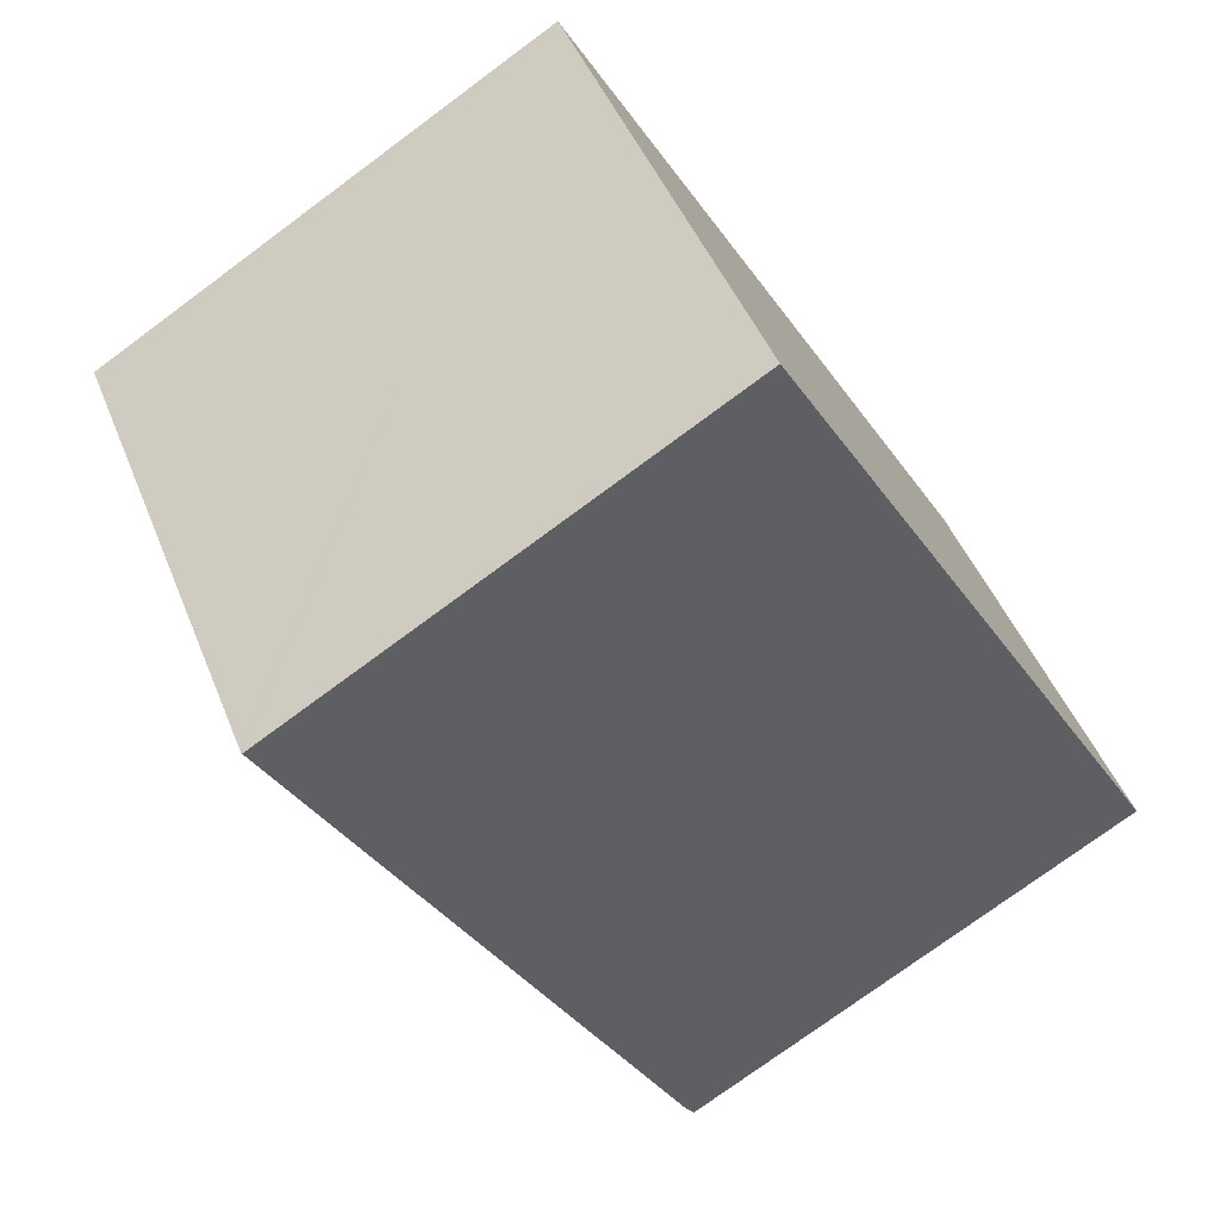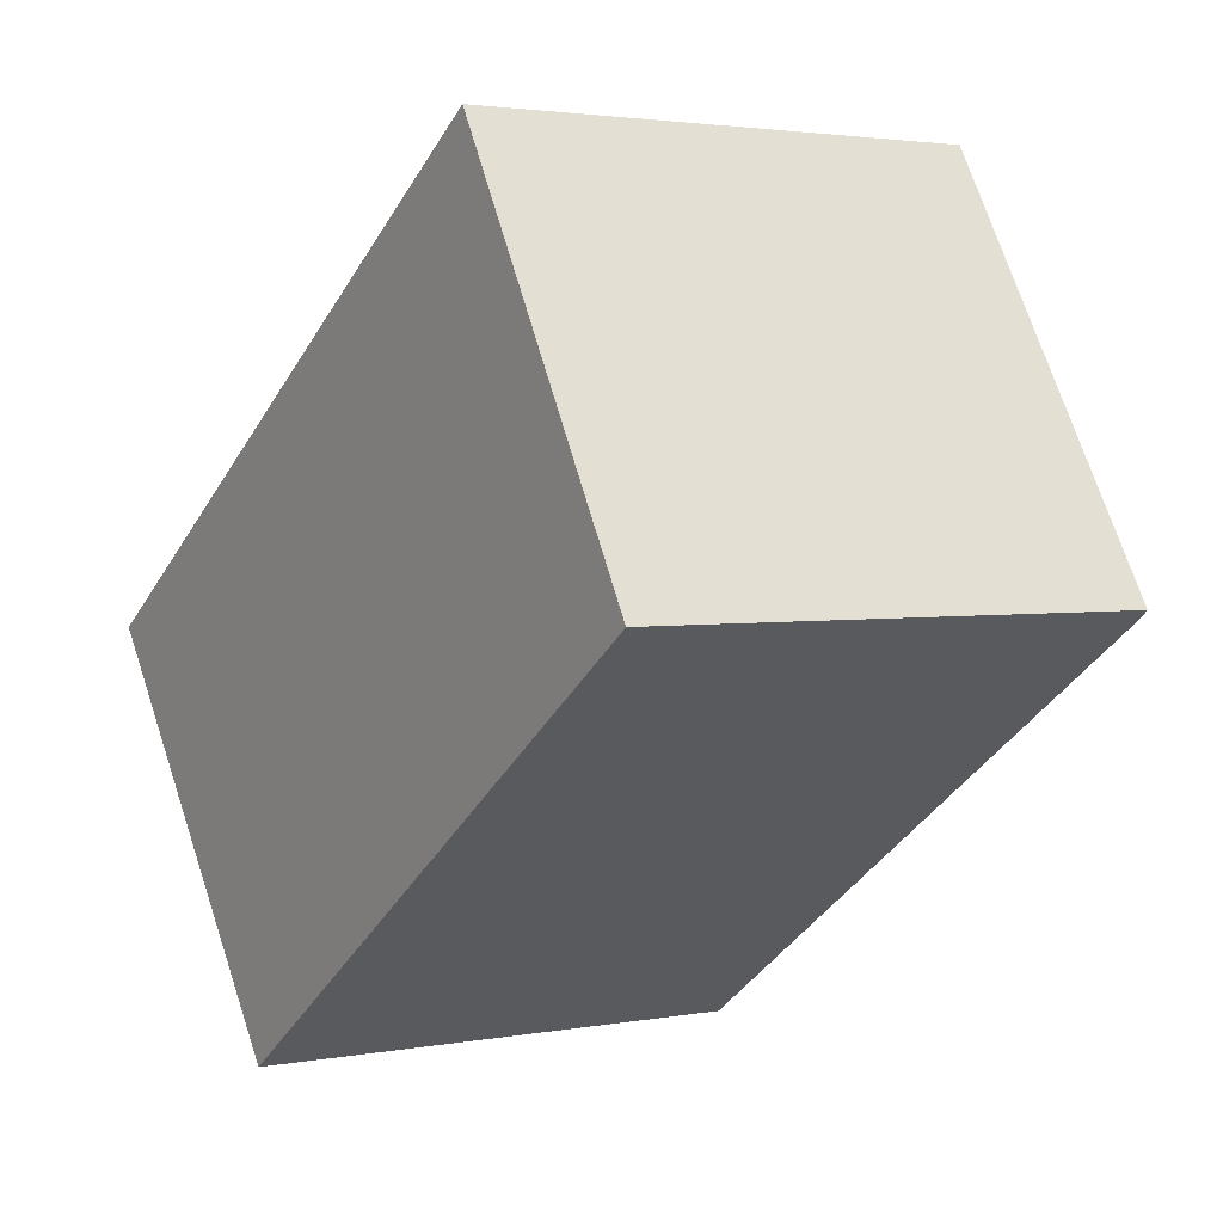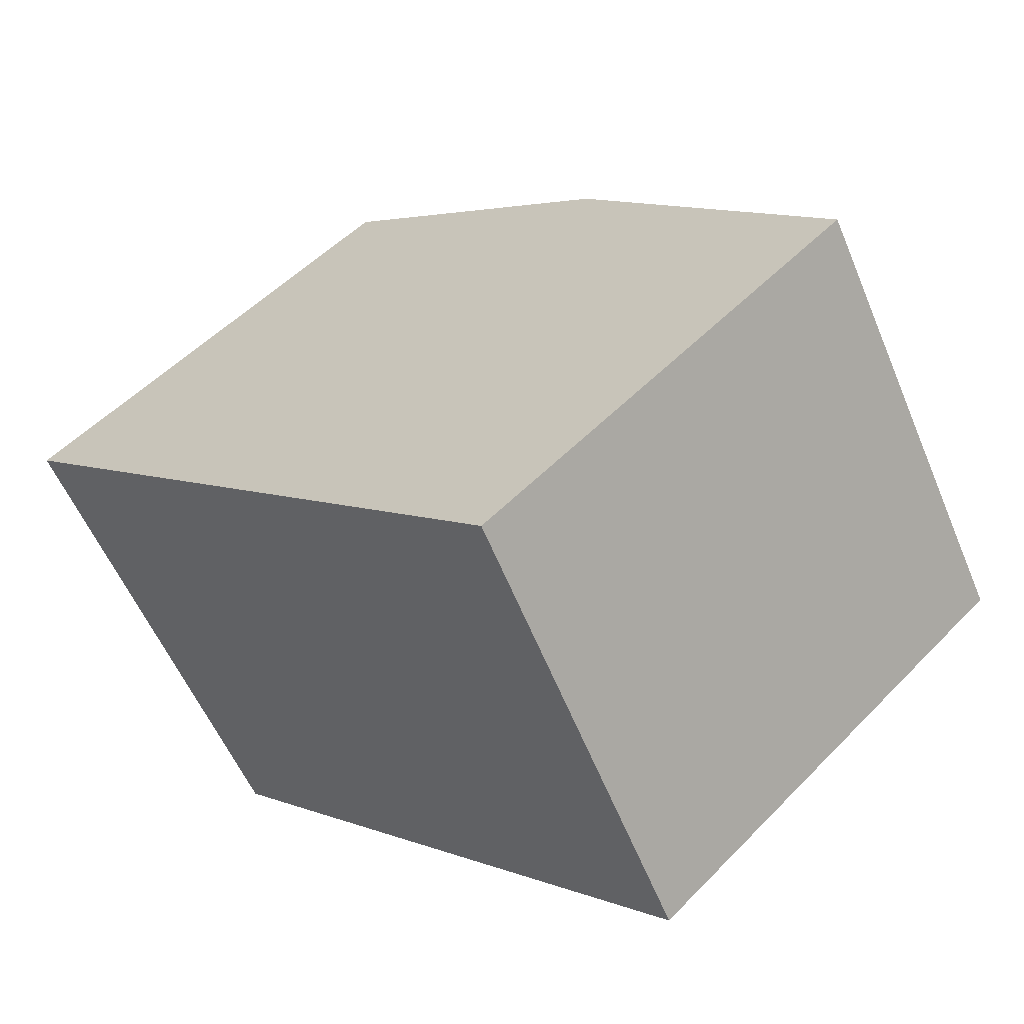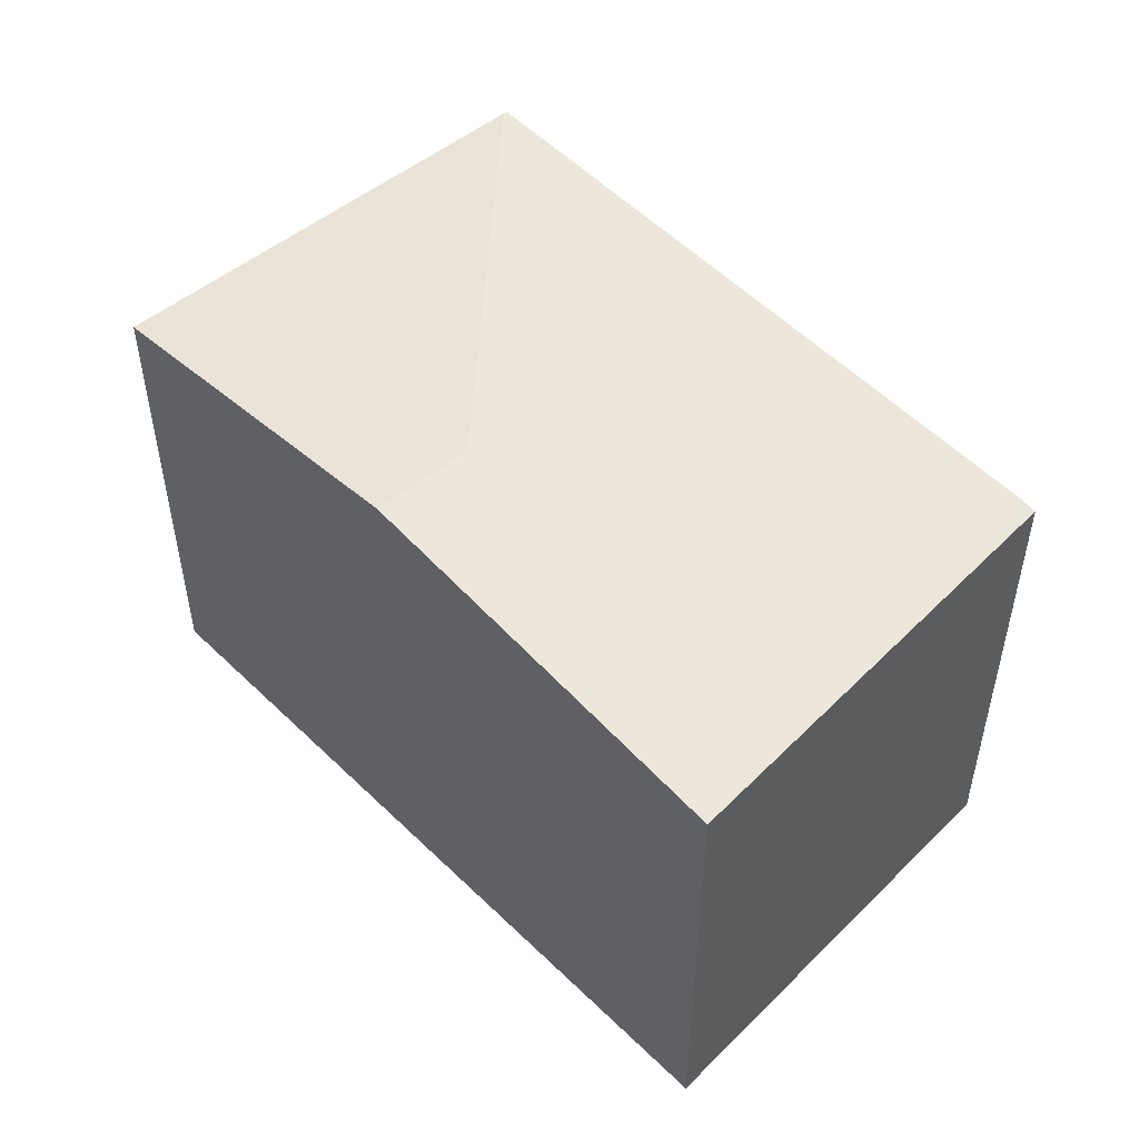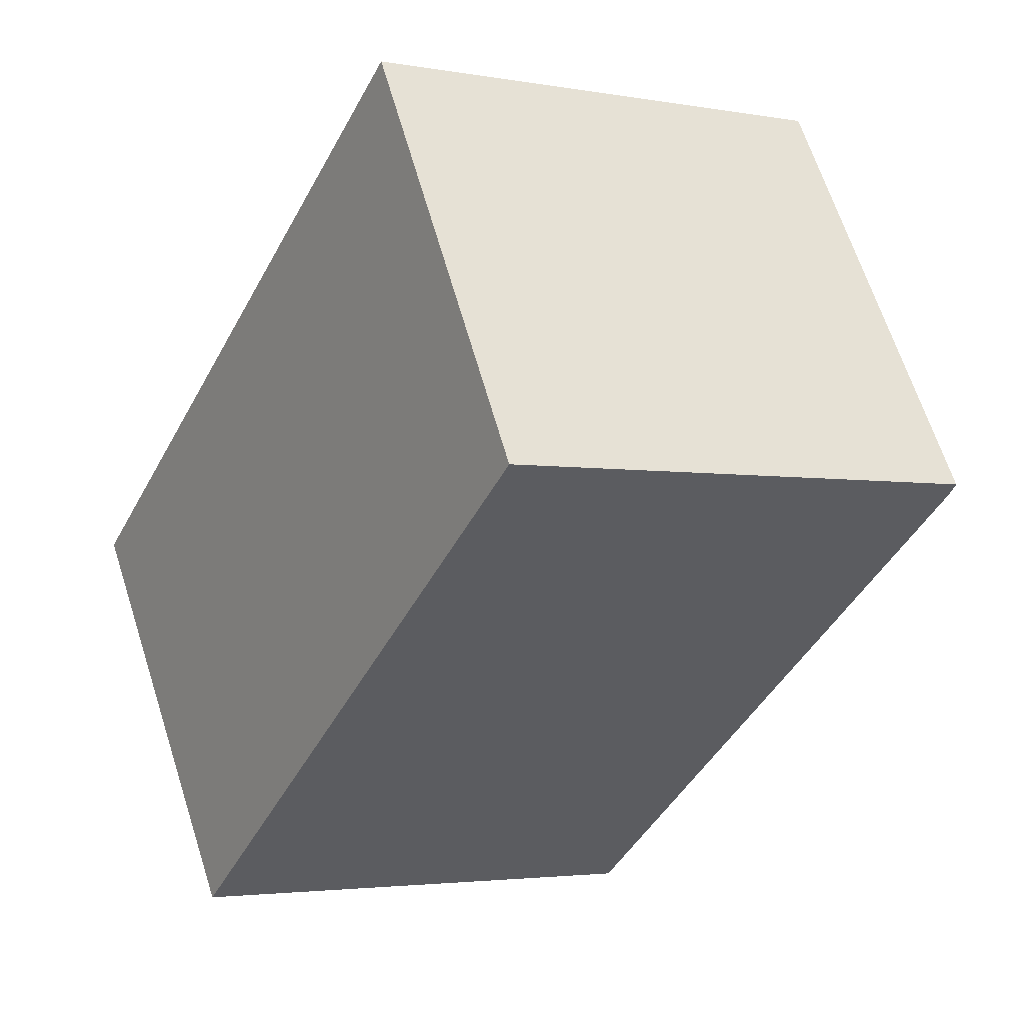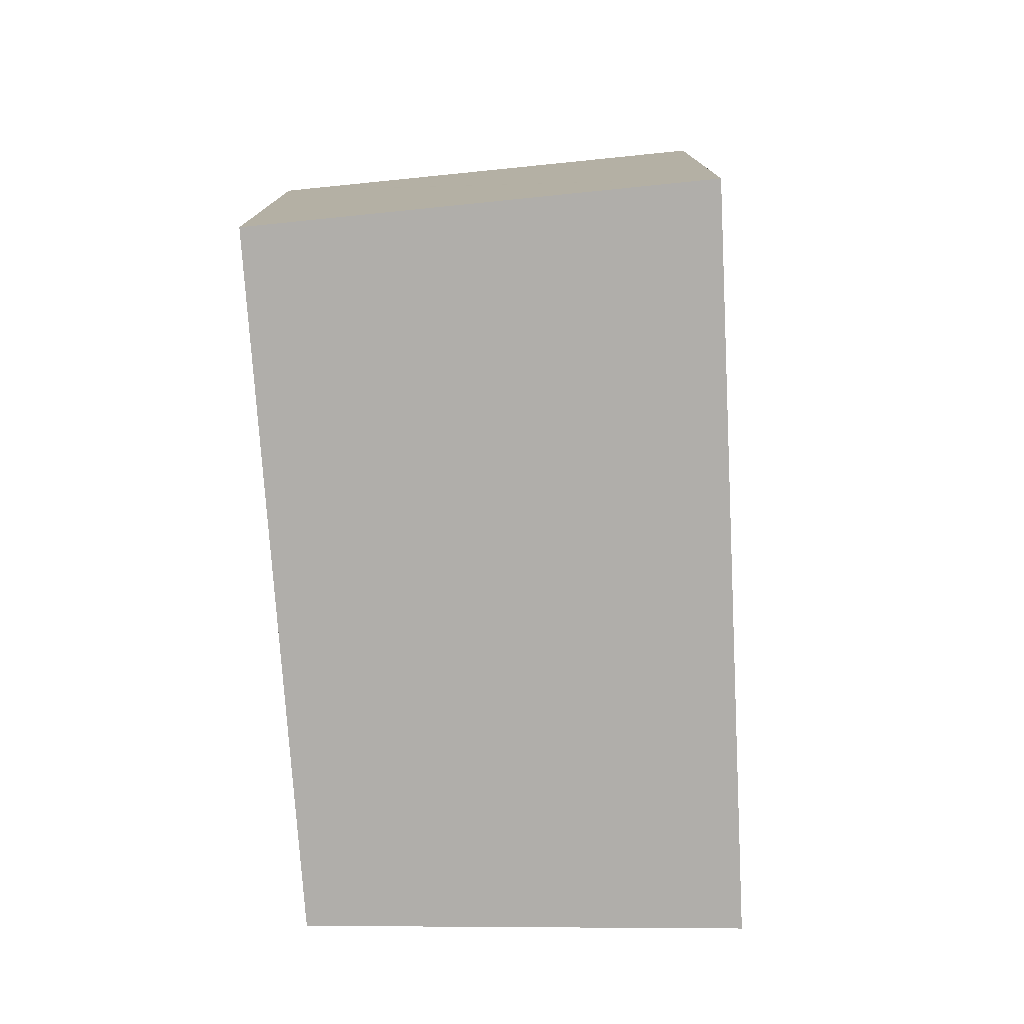
<metadata>
{"format":"obj","ext":"obj","renderer":"f3d","projection":"perspective","resolution":1024,"background":"white","views":[{"elev":-75.6,"azim":-53.5,"up":"+Z"},{"elev":2.6,"azim":57.2,"up":"+Z"},{"elev":51.1,"azim":42.0,"up":"+Z"},{"elev":52.3,"azim":12.7,"up":"+Y"},{"elev":-3.1,"azim":58.6,"up":"+Z"},{"elev":-77.8,"azim":-120.8,"up":"+Y"}]}
</metadata>
<code>
v  5.108 3.11 0.909
v  3.878 3.11 2.569
v  4.062 3.084 2.691
v  1.897 3.393 1.257
v  2.286 3.393 0.733
v  5.425 3.132 0.181
v  5.503 3.12 0.236
v  1.76 3.119 -2.374
v  1.744 3.122 -2.352
v  0 3.122 1.912e-16
v  0 0 0
v  1.744 1.44e-16 -2.352
v  1.76 1.454e-16 -2.374
v  1.897 -7.697e-17 1.257
v  3.878 -1.573e-16 2.569
v  4.062 -1.648e-16 2.691
v  5.503 -1.445e-17 0.236
v  5.108 -5.566e-17 0.909
v  5.425 -1.108e-17 0.181
g defaultobject
f 1 2 3
f 2 1 4
f 4 1 5
f 5 1 6
f 6 1 7
f 8 5 6
f 5 8 9
f 4 9 10
f 9 4 5
f 9 11 10
f 11 9 8
f 11 8 12
f 12 8 13
f 11 4 10
f 4 11 2
f 2 11 14
f 2 14 15
f 2 15 3
f 3 15 16
f 16 1 3
f 1 16 7
f 7 16 17
f 17 16 18
f 7 8 6
f 8 7 17
f 8 17 13
f 13 17 19
f 15 18 16
f 18 15 14
f 18 14 17
f 17 14 19
f 19 14 13
f 13 14 12
f 12 14 11

</code>
